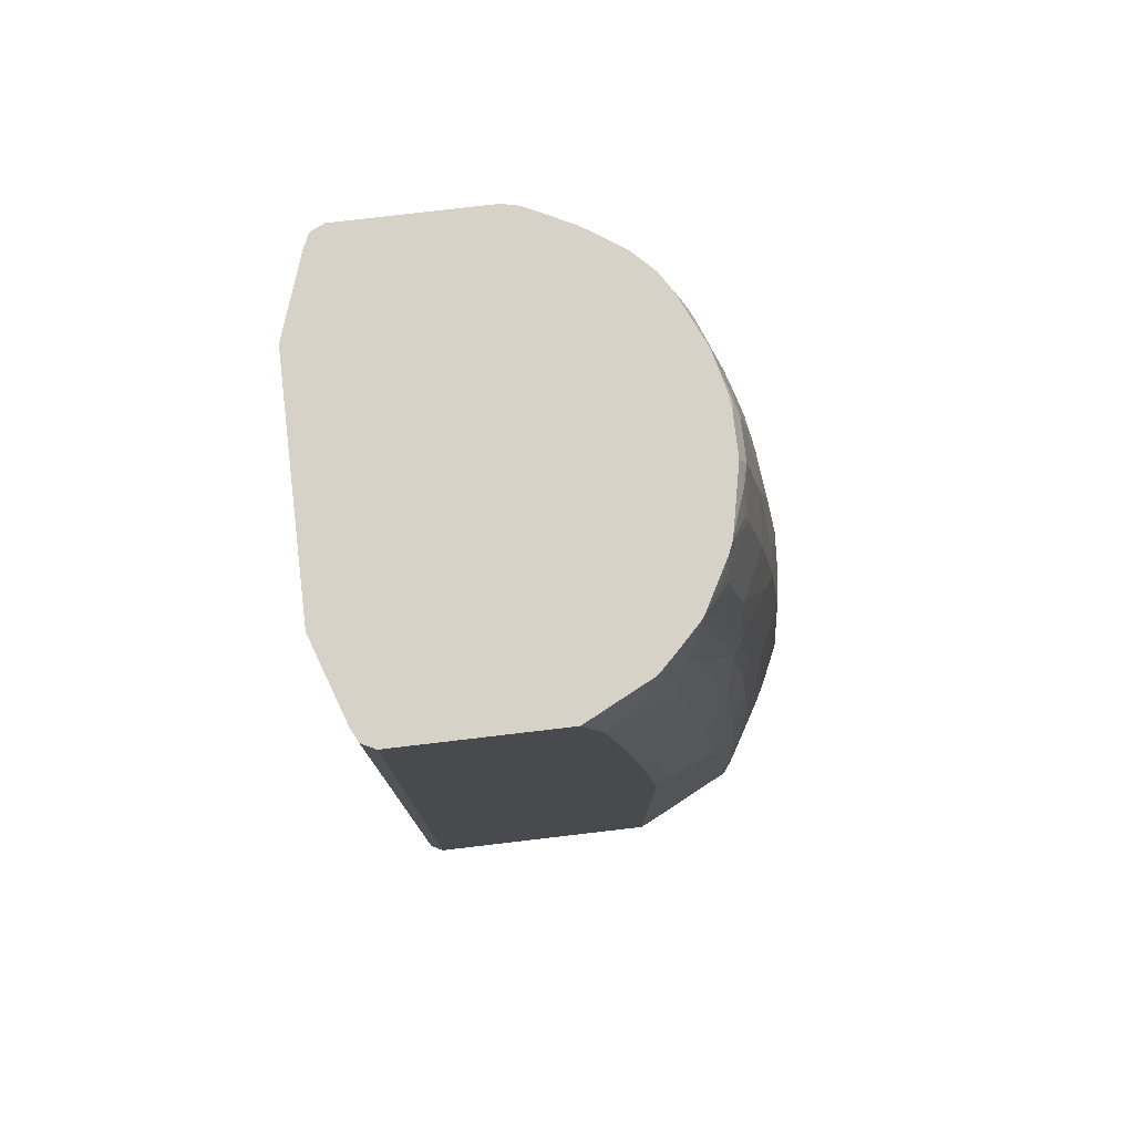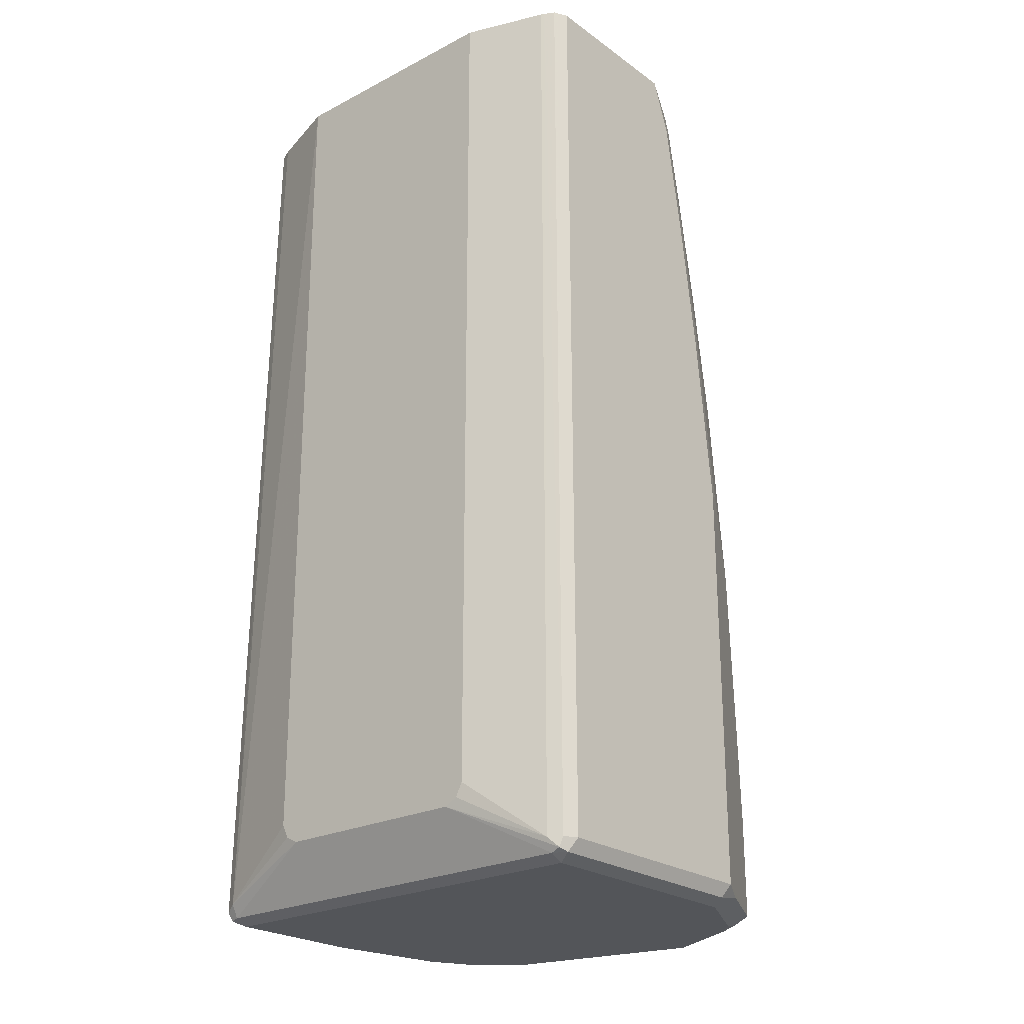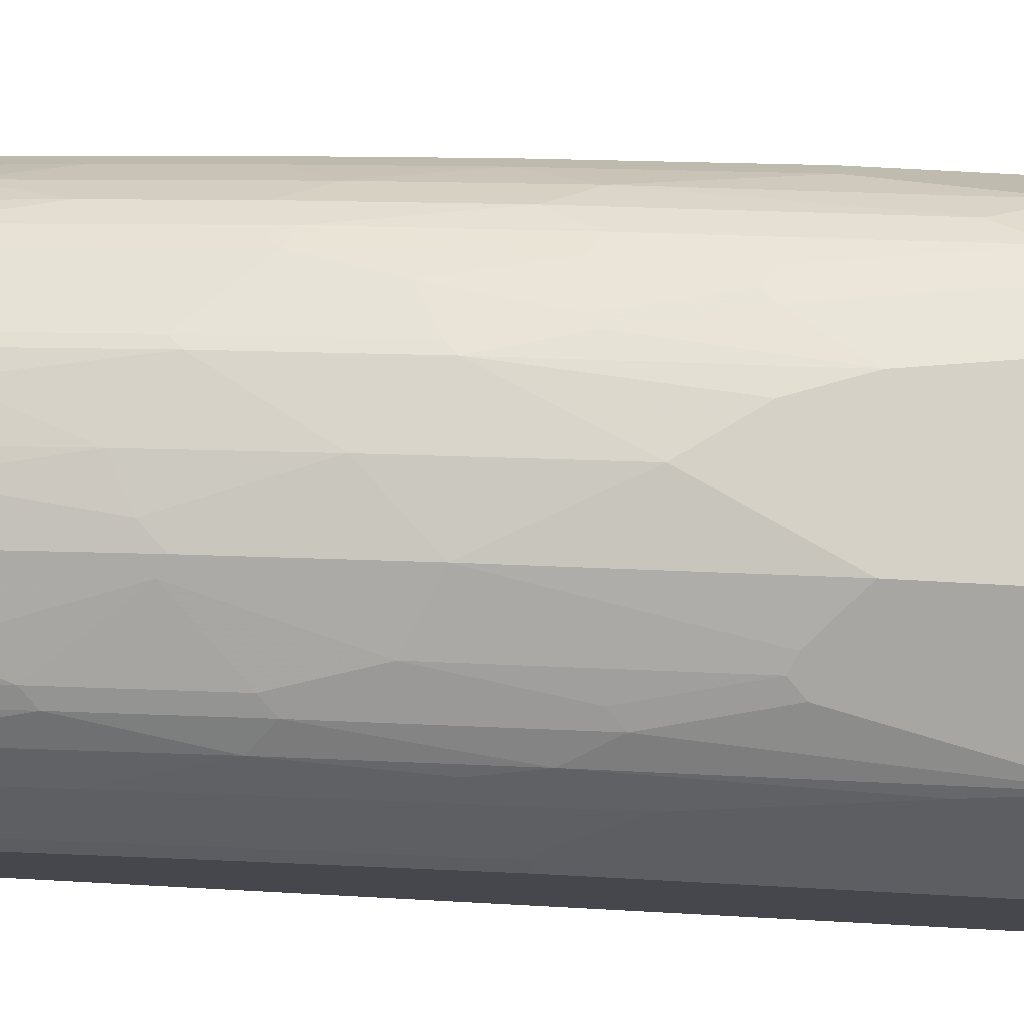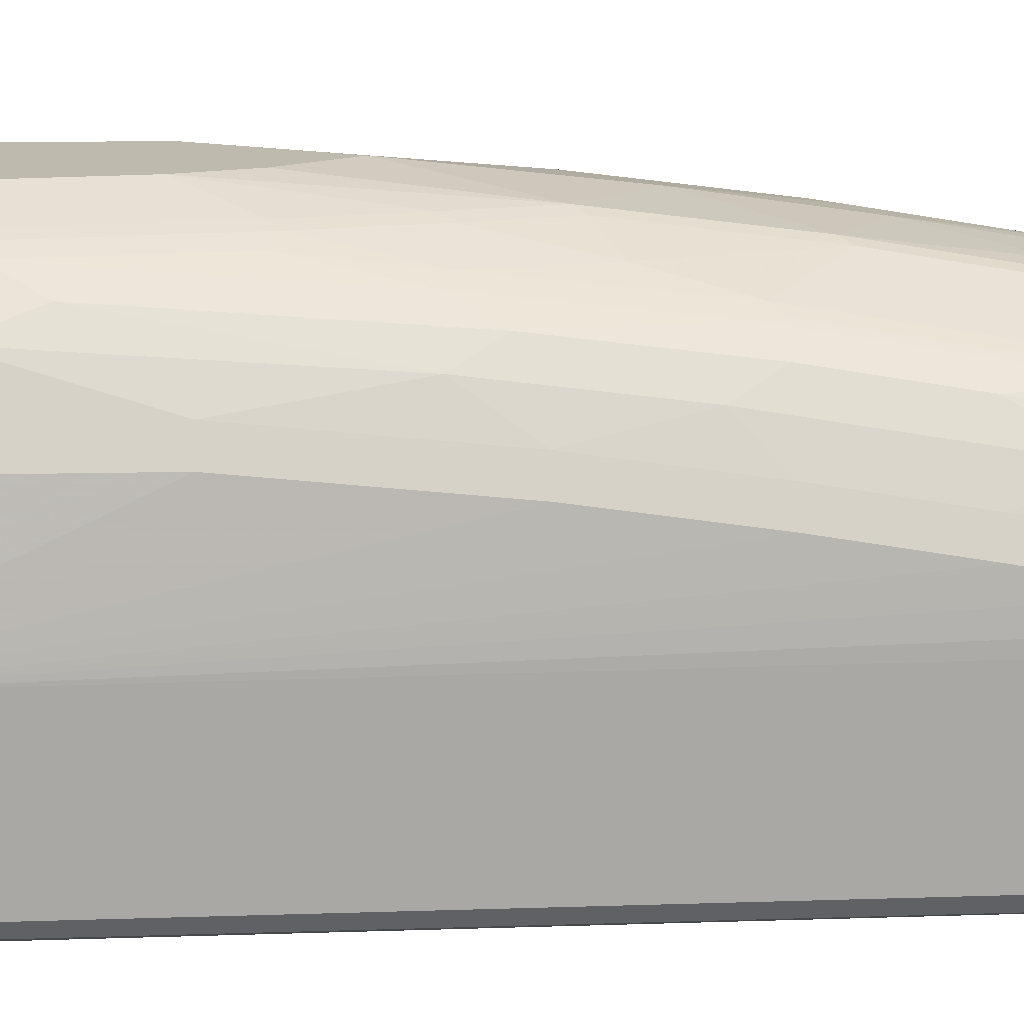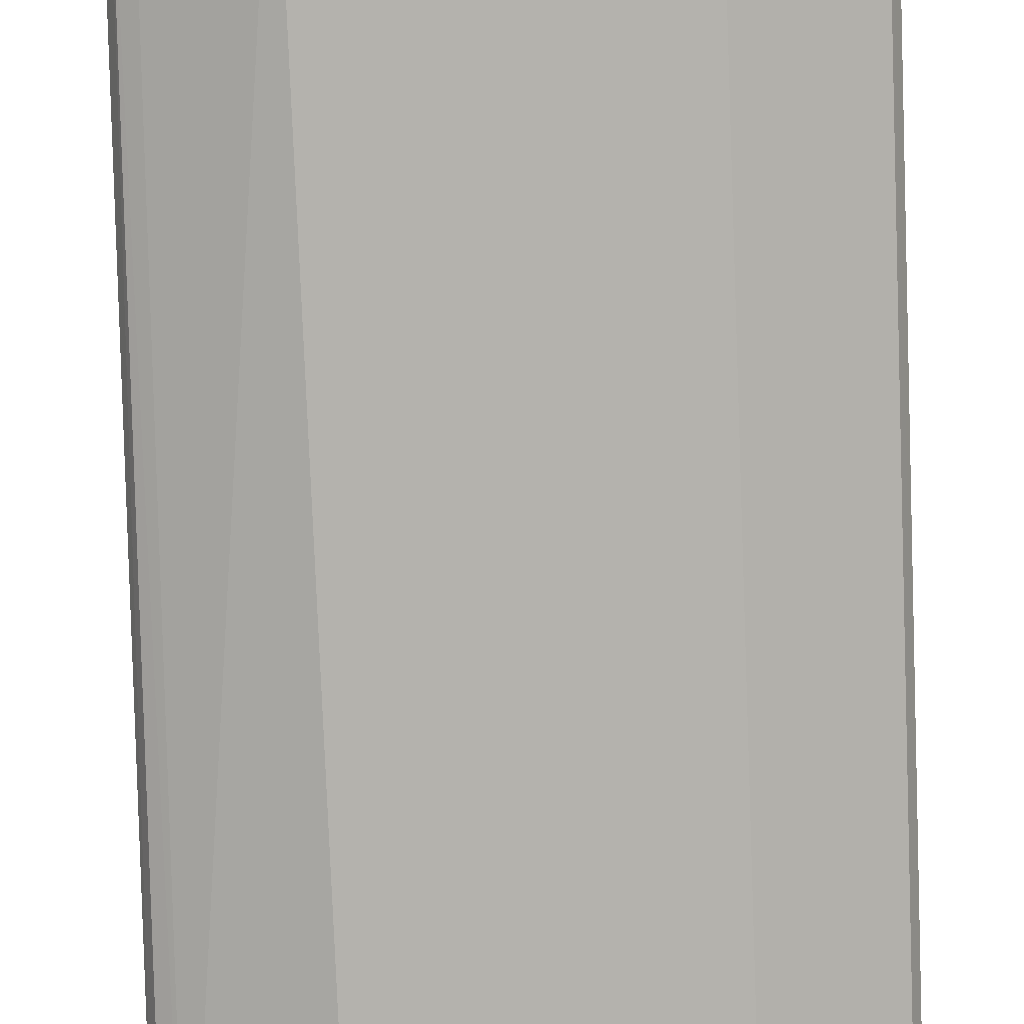
<metadata>
{"format":"obj","ext":"obj","renderer":"f3d","projection":"perspective","resolution":1024,"background":"white","views":[{"elev":77.6,"azim":83.3,"up":"+Z"},{"elev":-24.0,"azim":40.6,"up":"+Z"},{"elev":79.1,"azim":93.0,"up":"+Y"},{"elev":15.4,"azim":-92.8,"up":"+Y"},{"elev":-79.5,"azim":2.3,"up":"+Y"}]}
</metadata>
<code>
v -0.2289 3.868e-05 -0.8584
v -0.2289 0.1336 -0.8584
v -0.2225 3.868e-05 -0.8712
v -0.2193 -0.009521 -0.8727
v -0.2225 -0.01269 -0.8648
v -0.2036 -0.01307 0.01411
v -0.2098 3.868e-05 0.01411
v -0.2098 0.248 -0.6104
v -0.2098 0.248 -0.8584
v -0.205 0.2575 -0.8679
v -0.2241 0.1431 -0.8679
v -0.2225 0.1336 -0.8712
v -0.2098 0.1385 0.01411
v -0.2098 0.1527 -2.618e-05
v -0.2098 0.1717 -0.07631
v -0.2098 0.1908 -0.1717
v -0.2098 0.2098 -0.2862
v -0.2098 0.2289 -0.4198
v -0.2098 3.868e-05 -0.8775
v -0.2098 -0.01269 -0.8712
v -0.2098 -0.01904 -0.8584
v -0.1907 -0.01904 0.01411
v -0.1971 0.2734 -0.6104
v -0.1907 0.2862 -0.7439
v -0.1907 0.2862 -0.8584
v -0.186 0.2957 -0.8679
v -0.1931 0.2671 -0.8727
v -0.2035 0.248 -0.8712
v -0.2098 0.1336 -0.8775
v -0.2063 0.1544 0.01411
v -0.2047 0.1577 0.01411
v -0.178 0.2162 -2.618e-05
v -0.1971 0.1971 -0.07631
v -0.1971 0.2162 -0.1717
v -0.1971 0.2353 -0.2862
v -0.1971 0.2543 -0.4198
v 0.1907 3.868e-05 -0.8775
v 0.1907 -0.01269 -0.8712
v -0.09535 -0.04492 -0.8203
v -0.1081 -0.04492 -0.8139
v -0.1103 -0.04492 -0.8094
v -0.1144 -0.04492 -0.8012
v -0.1144 -0.04492 0.01411
v -0.178 0.3116 -0.7439
v -0.178 0.2925 -0.4768
v -0.178 0.3116 -0.8584
v -0.1741 0.3052 -0.8727
v -0.1907 0.248 -0.8775
v -0.1872 0.1925 0.01411
v -0.1855 0.1958 0.01411
v -0.1835 0.1993 0.01411
v -0.1769 0.2097 0.01411
v -0.159 0.2353 0.01411
v -0.159 0.2543 -0.07631
v -0.178 0.2353 -0.09542
v -0.178 0.2543 -0.2098
v -0.178 0.2734 -0.3244
v 0.2034 -0.006348 -0.8712
v 0.1907 0.2289 -0.8775
v 0.2003 -0.01428 -0.8679
v 0.09534 -0.04492 -0.8203
v 0.1145 -0.04492 0.01411
v -0.159 0.3307 -0.6867
v -0.159 0.3116 -0.4387
v -0.159 0.3307 -0.8584
v -0.155 0.3243 -0.8727
v -0.1335 0.3243 -0.8775
v -0.1717 0.2862 -0.8775
v -0.1399 0.2543 0.01411
v -0.1399 0.2734 -0.07631
v -0.159 0.2734 -0.1717
v -0.159 0.2925 -0.2862
v 0.2034 0.2225 -0.8712
v 0.2098 3.868e-05 -0.8584
v 0.1526 0.3052 -0.8775
v 0.1971 0.2543 -0.8648
v 0.2034 -0.01269 -0.8584
v 0.194 -0.01741 0.01411
v 0.1907 -0.01904 -0.8584
v 0.1081 -0.04492 -0.8139
v 0.1907 -0.01904 0.01411
v 0.1145 -0.04492 -0.8012
v -0.1399 0.3497 -0.7249
v -0.1399 0.3307 -0.4768
v -0.1399 0.3116 -0.3052
v -0.1311 0.3481 -0.8584
v -0.1478 0.3338 -0.8679
v -0.1399 0.3497 -0.8393
v -0.1399 0.337 -0.8712
v 0.0572 0.3625 -0.8775
v -0.1239 0.2642 0.01411
v -0.1144 0.2742 -2.618e-05
v -0.124 0.2814 -0.0668
v -0.1335 0.2933 -0.1717
v 0.2098 0.2289 -0.8584
v 0.2098 3.868e-05 0.01411
v 0.2051 -0.009396 0.01411
v 0.1335 0.3243 -0.8775
v 0.1494 0.3211 -0.8743
v 0.159 0.3307 -0.8648
v 0.2034 -0.01269 0.01411
v -0.1208 0.3497 -0.5722
v -0.124 0.3577 -0.7154
v -0.1144 0.3625 -0.7249
v -0.07628 0.3815 -0.7821
v -0.124 0.3386 -0.4673
v -0.1335 0.3124 -0.2862
v -0.124 0.3195 -0.2957
v -0.1288 0.3529 -0.8489
v -0.1208 0.3561 -0.8521
v -0.08264 0.3752 -0.8521
v -0.07628 0.3815 -0.8393
v -0.03179 0.3688 -0.8648
v 0.05085 0.3752 -0.8712
v 0.08263 0.3688 -0.8648
v 0.1208 0.3497 -0.8648
v -0.1144 0.2689 0.01411
v -0.07628 0.2862 0.01411
v -0.1049 0.2814 -0.00954
v -0.06675 0.3195 -0.1241
v -0.06675 0.3386 -0.2385
v 0.2098 0.2289 -0.4578
v 0.2098 0.1527 0.01411
v 0.1335 0.3434 -0.8584
v 0.159 0.3307 -0.7694
v -0.1049 0.3577 -0.5627
v -0.09535 0.3625 -0.5722
v -0.05721 0.3815 -0.6295
v -0.1049 0.3386 -0.372
v -0.08582 0.3577 -0.4673
v -0.09058 0.372 -0.8489
v 0.0572 0.3815 -0.8584
v -0.07134 0.288 0.01411
v -0.06675 0.3004 -0.02865
v -0.05721 0.3243 -0.1336
v -0.05721 0.3434 -0.2481
v -0.05721 0.3625 -0.4006
v -0.06675 0.3577 -0.3911
v 0.1971 0.2543 -0.4642
v 0.2034 0.2416 -0.4514
v 0.2098 0.2098 -0.2862
v 0.178 0.2925 -0.5214
v 0.1883 0.1957 0.01411
v 0.2098 0.1717 -0.03817
v 0.2034 0.1844 -0.0318
v 0.1335 0.3434 -0.763
v 0.1208 0.3497 -0.5977
v 0.1399 0.3307 -0.5023
v 0.159 0.3116 -0.4642
v 0.1653 0.3179 -0.6804
v -0.07628 0.3625 -0.4768
v -0.03814 0.3815 -0.5722
v 0.0572 0.3815 -0.6295
v -0.03316 0.297 0.01411
v -0.02861 0.3004 0.009487
v -0.04768 0.3004 -0.00954
v -0.05721 0.3052 -0.03817
v -0.01907 0.3052 -2.618e-05
v -0.03814 0.3243 -0.1145
v -3.73e-06 0.3625 -0.3434
v -3.73e-06 0.3434 -0.2098
v -3.73e-06 0.3815 -0.5151
v 0.178 0.2734 -0.3307
v 0.1971 0.2353 -0.2926
v 0.2034 0.2225 -0.2798
v 0.2098 0.1908 -0.1527
v 0.1653 0.2988 -0.4134
v 0.1787 0.2148 0.01411
v 0.2034 0.2035 -0.1463
v 0.1971 0.1971 -0.04454
v 0.178 0.2162 0.01272
v 0.09534 0.3625 -0.5913
v 0.1081 0.3561 -0.585
v 0.1272 0.337 -0.4896
v 0.1208 0.3307 -0.3879
v 0.1399 0.3116 -0.3116
v 0.159 0.2925 -0.2926
v 0.0572 0.3625 -0.4006
v 0.07627 0.3625 -0.496
v -0.01907 0.2981 0.01411
v -0.01907 0.2988 0.01272
v 0.01907 0.3052 -2.618e-05
v -3.73e-06 0.3243 -0.09542
v 0.03814 0.3434 -0.229
v 0.01907 0.3243 -0.09542
v 0.178 0.2543 -0.1972
v 0.1971 0.2162 -0.1591
v 0.1779 0.2158 0.01411
v 0.178 0.2353 -0.08268
v 0.159 0.2353 0.01411
v 0.1653 0.2416 -0.0318
v 0.09534 0.3434 -0.3816
v 0.1081 0.337 -0.3752
v 0.1272 0.3179 -0.2989
v 0.1399 0.2925 -0.1781
v 0.159 0.2734 -0.1781
v 0.0572 0.3434 -0.2481
v 0.01907 0.2981 0.01411
v 0.01907 0.2988 0.01272
v 0.03814 0.3004 0.00233
v 0.0572 0.3004 -0.0167
v 0.0572 0.3052 -0.03817
v 0.0572 0.3243 -0.1336
v 0.159 0.2543 -0.06365
v 0.1399 0.2543 0.01272
v 0.1395 0.2543 0.01411
v 0.06992 0.337 -0.2417
v 0.1272 0.2988 -0.1653
v 0.09534 0.3052 -0.1145
v 0.1081 0.2988 -0.1082
v 0.07627 0.2862 0.01411
v 0.08194 0.2847 0.01411
v 0.09534 0.2862 -0.01914
v 0.07627 0.3052 -0.07631
v 0.1385 0.2551 0.01411
v 0.1081 0.2798 -0.01277
v 0.1272 0.2798 -0.07002
v 0.09212 0.2806 0.01411
v 0.1049 0.2766 0.004687
f 128 137 152
f 125 147 148
f 125 148 149
f 125 149 150
f 127 151 128
f 126 130 151
f 126 151 127
f 128 151 137
f 125 146 147
f 125 150 142
f 124 153 146
f 122 165 141
f 123 145 143
f 123 144 145
f 122 142 139
f 122 125 142
f 122 140 165
f 122 139 140
f 121 135 136
f 121 138 129
f 129 138 130
f 121 137 138
f 121 136 137
f 124 132 153
f 130 138 137
f 139 142 163
f 133 154 155
f 145 169 187
f 120 135 121
f 144 169 145
f 144 166 169
f 143 145 168
f 142 167 163
f 142 149 167
f 142 150 149
f 141 169 166
f 141 165 169
f 139 165 140
f 139 164 165
f 139 163 164
f 137 160 162
f 136 161 160
f 136 159 161
f 136 160 137
f 135 159 136
f 135 158 159
f 135 157 158
f 134 156 157
f 133 156 134
f 133 155 156
f 130 137 151
f 120 157 135
f 95 100 125
f 119 134 120
f 100 124 146
f 100 116 124
f 98 100 99
f 98 116 100
f 95 125 122
f 94 108 107
f 93 108 94
f 93 121 108
f 93 120 121
f 93 119 120
f 92 119 93
f 92 118 119
f 92 117 118
f 91 117 92
f 90 116 98
f 90 115 116
f 90 114 115
f 89 111 113
f 89 113 114
f 88 112 109
f 86 111 89
f 86 110 111
f 145 187 170
f 100 146 125
f 102 126 103
f 102 106 126
f 103 126 127
f 118 134 119
f 118 133 134
f 116 132 124
f 115 132 116
f 114 132 115
f 111 114 113
f 111 132 114
f 111 112 132
f 111 131 112
f 109 111 110
f 109 131 111
f 120 134 157
f 109 112 131
f 106 130 126
f 106 129 130
f 106 108 129
f 105 132 112
f 105 153 132
f 105 162 153
f 105 152 162
f 105 128 152
f 104 128 105
f 104 127 128
f 103 127 104
f 108 121 129
f 145 170 171
f 191 204 205
f 146 153 147
f 195 204 196
f 195 205 204
f 195 208 205
f 194 207 208
f 193 207 194
f 193 197 207
f 192 197 193
f 86 109 110
f 190 191 205
f 190 205 206
f 189 196 204
f 189 204 191
f 184 203 197
f 184 185 203
f 182 203 185
f 182 202 203
f 182 201 202
f 182 200 201
f 182 199 200
f 180 199 181
f 180 198 199
f 178 192 179
f 178 197 192
f 197 203 209
f 178 184 197
f 197 209 210
f 198 211 200
f 216 218 219
f 215 219 218
f 215 216 219
f 215 217 216
f 213 216 214
f 212 216 213
f 212 218 216
f 210 214 216
f 209 214 210
f 208 217 215
f 208 216 217
f 208 210 216
f 207 210 208
f 205 208 215
f 205 215 206
f 203 214 209
f 202 214 203
f 202 213 214
f 202 212 213
f 201 212 202
f 200 212 201
f 200 211 212
f 198 200 199
f 197 210 207
f 177 189 186
f 177 196 189
f 177 195 196
f 159 183 161
f 158 183 159
f 158 185 183
f 158 182 185
f 158 199 182
f 158 181 199
f 156 158 157
f 155 180 181
f 155 158 156
f 155 181 158
f 154 180 155
f 153 179 172
f 153 178 179
f 153 162 178
f 149 177 167
f 149 176 177
f 148 176 149
f 148 175 176
f 148 174 175
f 147 174 148
f 147 173 174
f 147 172 173
f 147 153 172
f 160 184 178
f 160 178 162
f 160 161 184
f 161 183 185
f 176 195 177
f 176 208 195
f 176 194 208
f 175 194 176
f 175 193 194
f 174 193 175
f 173 193 174
f 172 193 173
f 172 192 193
f 172 179 192
f 171 191 190
f 145 171 168
f 171 189 191
f 170 186 189
f 170 187 186
f 170 189 171
f 168 171 188
f 164 169 165
f 164 187 169
f 163 187 164
f 163 186 187
f 163 177 186
f 163 167 177
f 161 185 184
f 171 190 188
f 86 88 109
f 137 162 152
f 85 94 107
f 14 31 32
f 14 30 31
f 13 30 14
f 12 48 29
f 12 28 48
f 10 12 11
f 10 28 12
f 10 27 28
f 10 47 27
f 10 26 47
f 9 26 10
f 9 25 26
f 8 36 23
f 8 18 36
f 8 25 9
f 8 24 25
f 8 44 24
f 8 23 44
f 6 21 22
f 6 13 7
f 6 30 13
f 6 31 30
f 6 49 31
f 14 32 33
f 14 33 15
f 15 33 34
f 15 34 16
f 23 45 44
f 23 36 45
f 21 43 22
f 21 42 43
f 21 41 42
f 21 40 41
f 21 39 40
f 20 39 21
f 20 61 39
f 20 38 61
f 19 38 20
f 6 50 49
f 19 37 38
f 19 75 59
f 19 98 75
f 19 90 98
f 19 67 90
f 19 68 67
f 19 48 68
f 19 29 48
f 17 36 18
f 17 35 36
f 16 35 17
f 16 34 35
f 19 59 37
f 24 44 46
f 6 51 50
f 6 53 52
f 4 20 5
f 4 19 20
f 3 19 4
f 3 29 19
f 3 12 29
f 2 18 8
f 2 17 18
f 2 16 17
f 2 15 16
f 2 14 15
f 2 11 12
f 2 10 11
f 2 9 10
f 2 8 9
f 1 13 2
f 1 7 13
f 1 6 7
f 1 5 6
f 1 4 5
f 1 3 4
f 1 12 3
f 1 2 12
f 86 89 87
f 5 20 21
f 5 21 6
f 6 22 43
f 6 43 62
f 6 69 53
f 6 91 69
f 6 117 91
f 6 118 117
f 6 133 118
f 6 154 133
f 6 180 154
f 6 198 180
f 6 211 198
f 6 212 211
f 6 218 212
f 6 52 51
f 6 215 218
f 6 190 206
f 6 188 190
f 6 168 188
f 6 143 168
f 6 123 143
f 6 96 123
f 6 97 96
f 6 101 97
f 6 78 101
f 6 81 78
f 6 62 81
f 6 206 215
f 24 46 25
f 2 13 14
f 26 46 47
f 70 85 71
f 70 94 85
f 70 93 94
f 70 92 93
f 69 92 70
f 69 91 92
f 67 114 90
f 67 89 114
f 66 89 67
f 66 87 89
f 65 88 86
f 65 87 66
f 65 86 87
f 64 72 85
f 63 84 83
f 63 64 84
f 62 79 81
f 62 82 79
f 61 79 80
f 60 79 61
f 60 78 79
f 60 77 78
f 60 74 77
f 71 85 72
f 59 76 73
f 73 76 95
f 74 97 77
f 25 46 26
f 84 106 102
f 84 108 106
f 84 85 108
f 83 84 102
f 83 112 88
f 83 105 112
f 83 104 105
f 83 103 104
f 83 102 103
f 79 82 80
f 78 81 79
f 77 101 78
f 77 97 101
f 76 100 95
f 75 99 100
f 75 98 99
f 74 123 96
f 74 144 123
f 74 166 144
f 74 141 166
f 74 122 141
f 74 95 122
f 74 96 97
f 59 100 76
f 64 85 84
f 58 74 60
f 38 60 61
f 38 58 60
f 37 73 58
f 37 59 73
f 37 58 38
f 36 57 45
f 35 57 36
f 34 55 56
f 34 57 35
f 34 56 57
f 59 75 100
f 39 61 80
f 85 107 108
f 32 71 55
f 32 54 71
f 32 53 54
f 32 52 53
f 32 51 52
f 32 50 51
f 32 49 50
f 31 49 32
f 27 48 28
f 27 68 48
f 27 47 68
f 32 55 34
f 39 80 82
f 32 34 33
f 39 62 43
f 39 82 62
f 58 73 95
f 56 72 57
f 56 71 72
f 55 71 56
f 54 70 71
f 53 70 54
f 58 95 74
f 47 65 66
f 47 67 68
f 47 66 67
f 46 65 47
f 53 69 70
f 39 43 42
f 45 64 63
f 45 72 64
f 45 57 72
f 44 45 63
f 44 65 46
f 44 88 65
f 44 83 88
f 44 63 83
f 39 41 40
f 39 42 41

</code>
